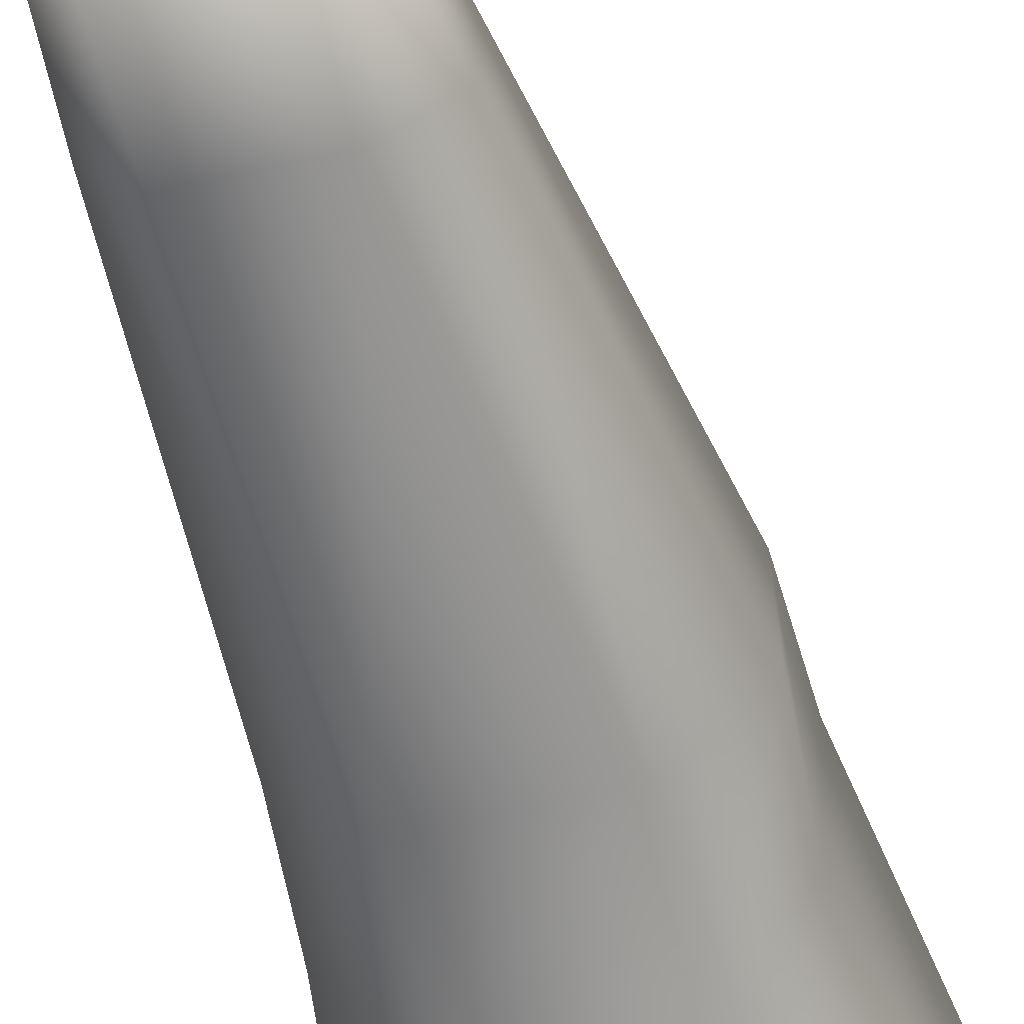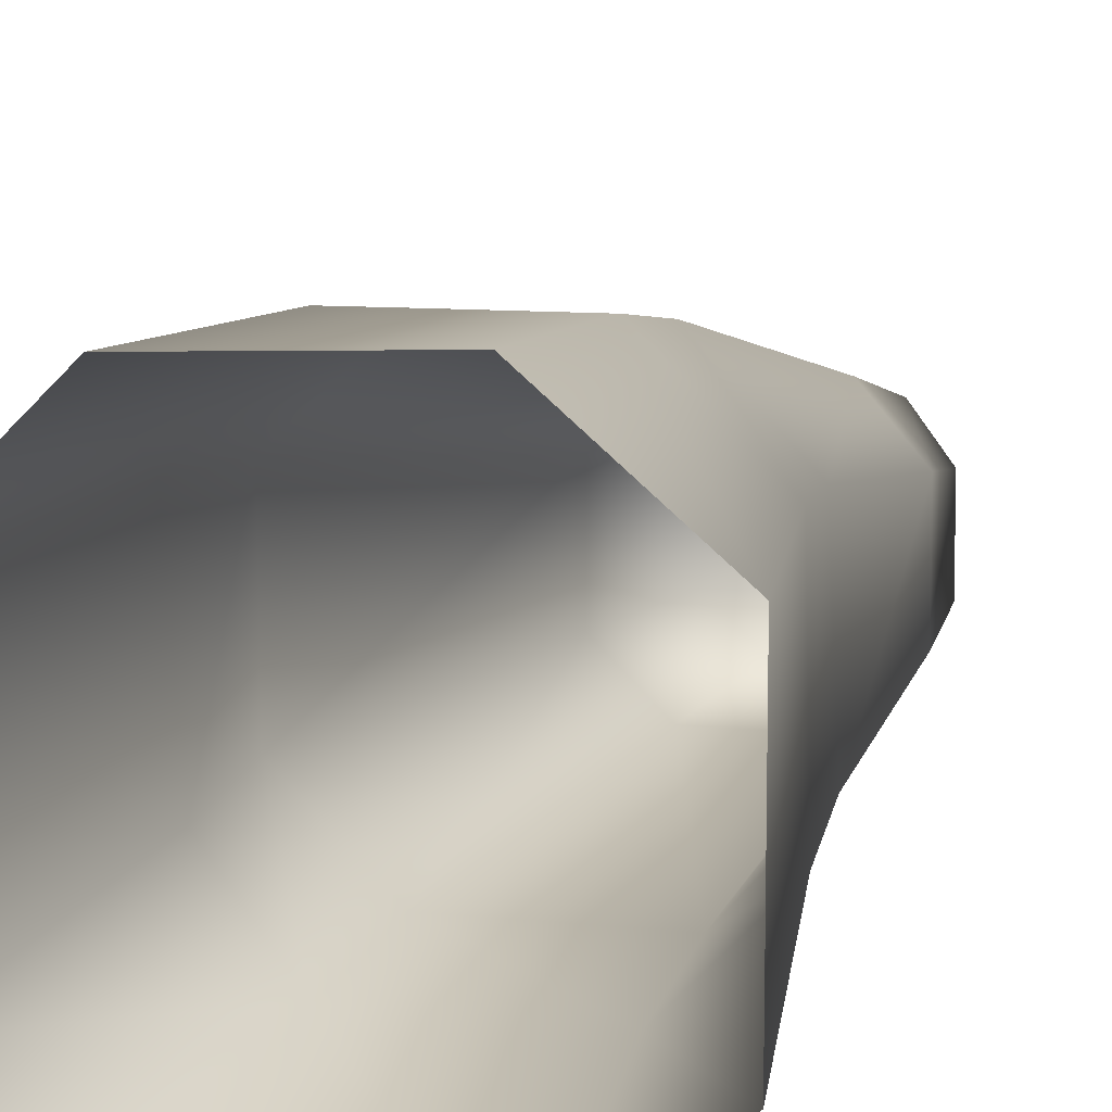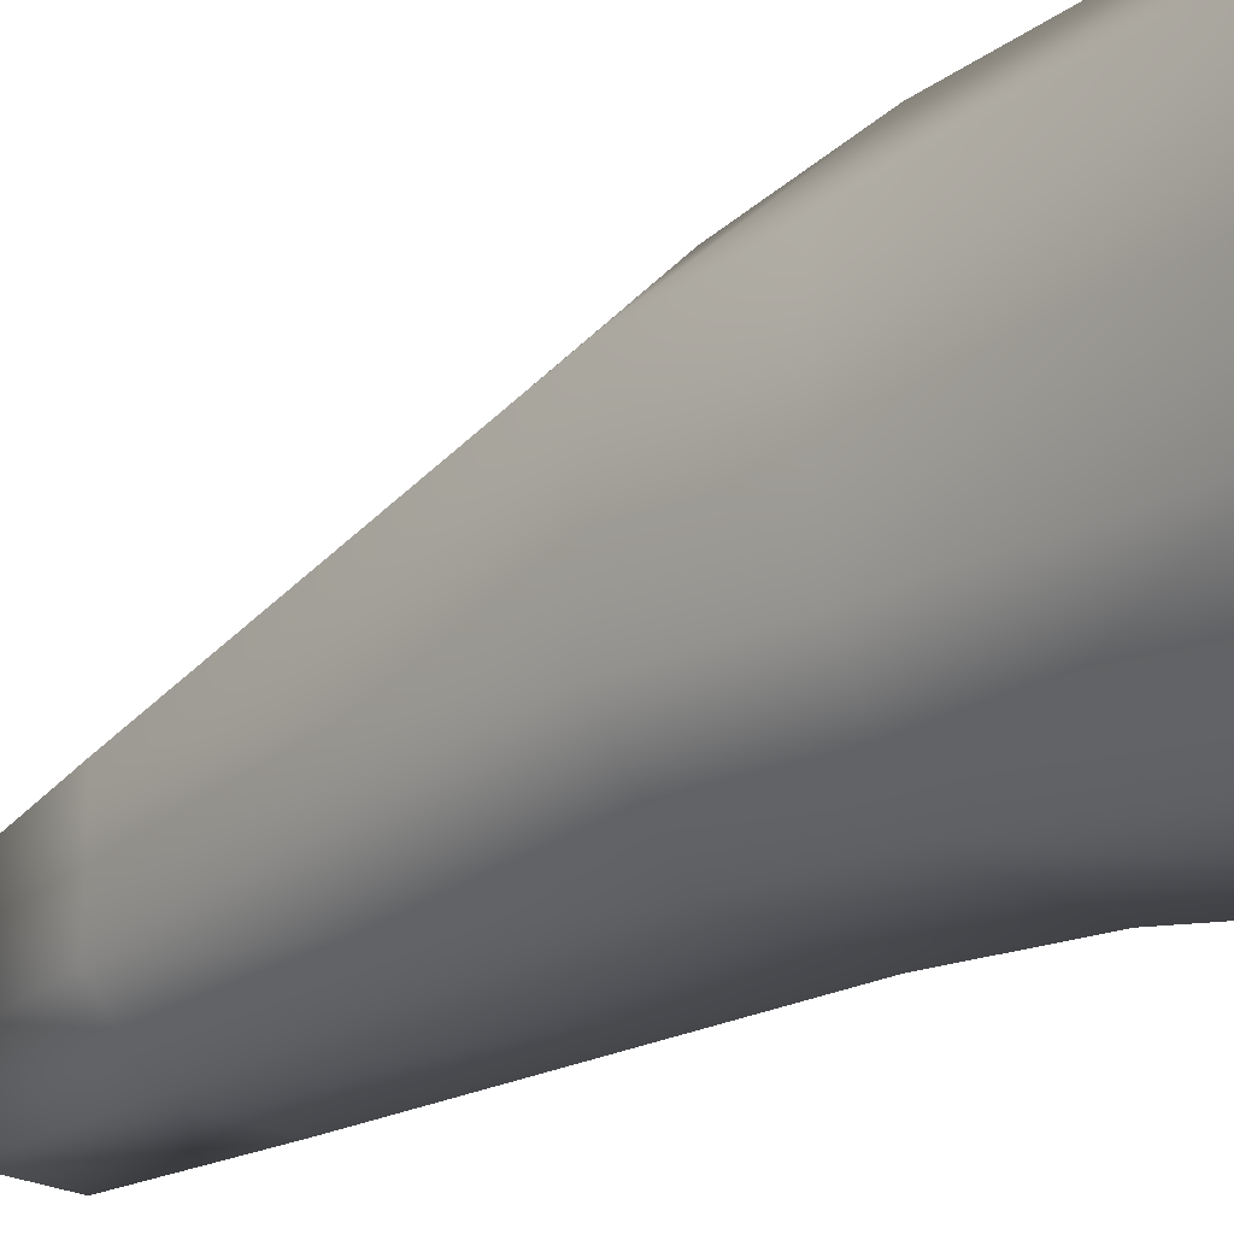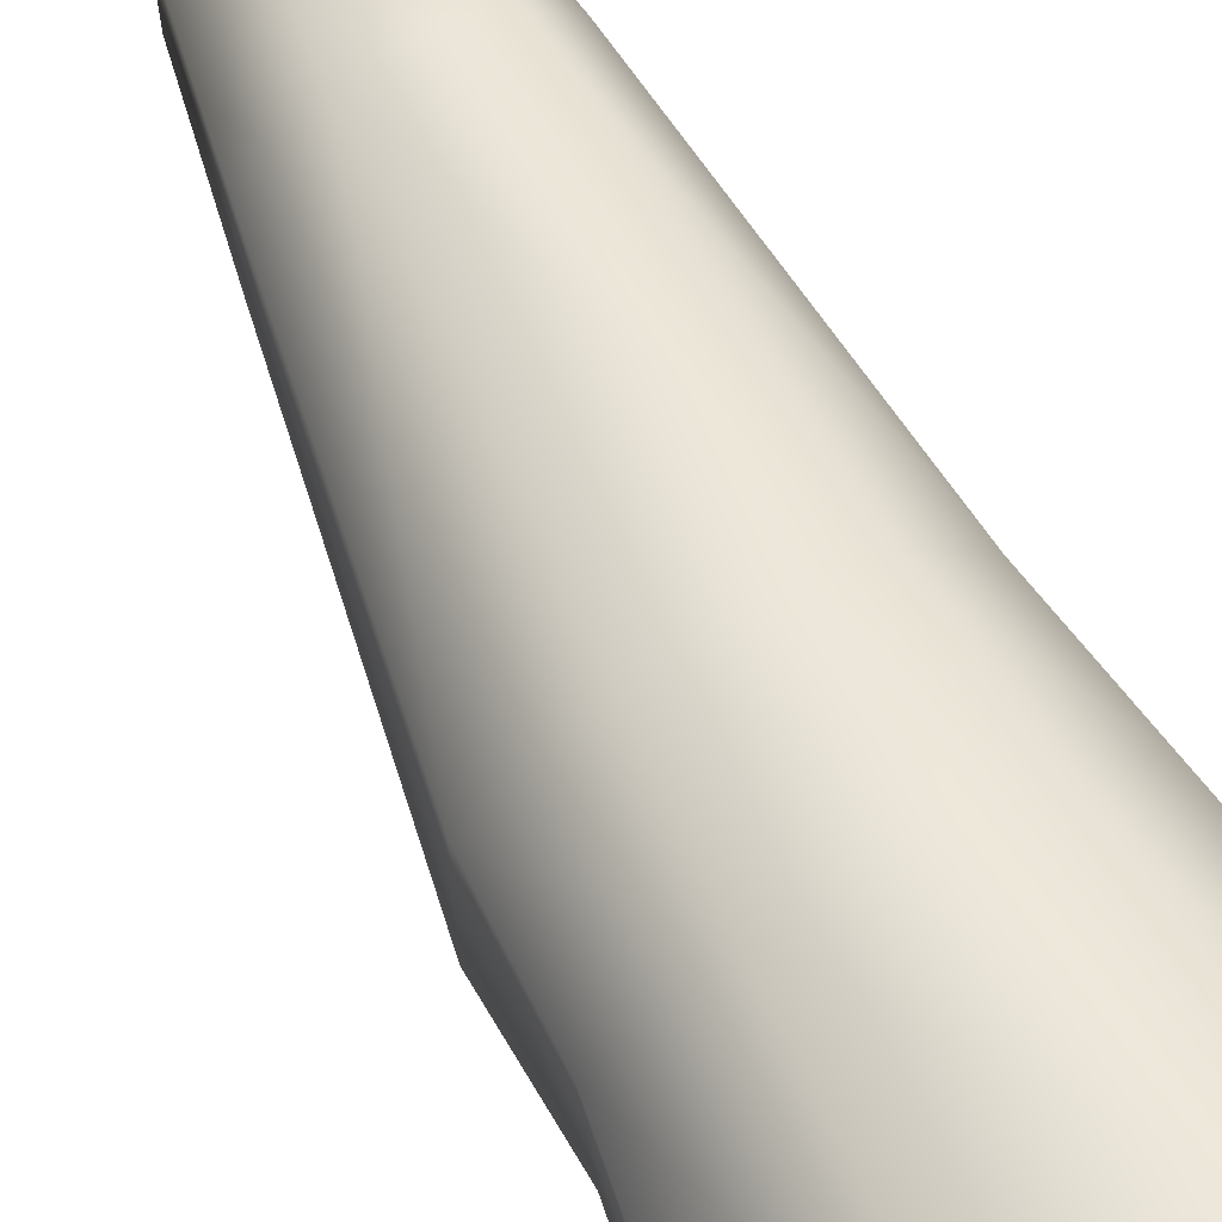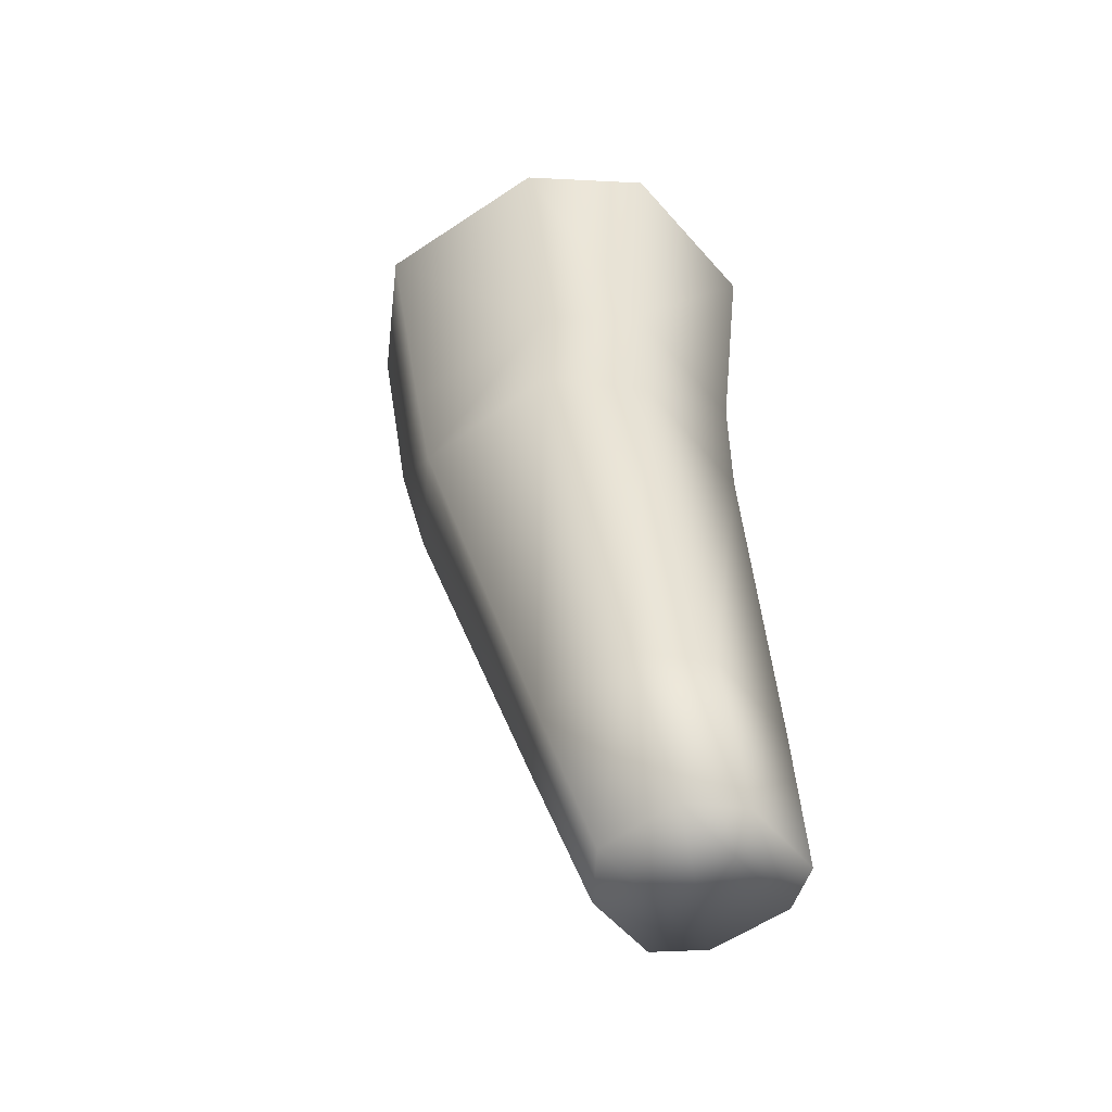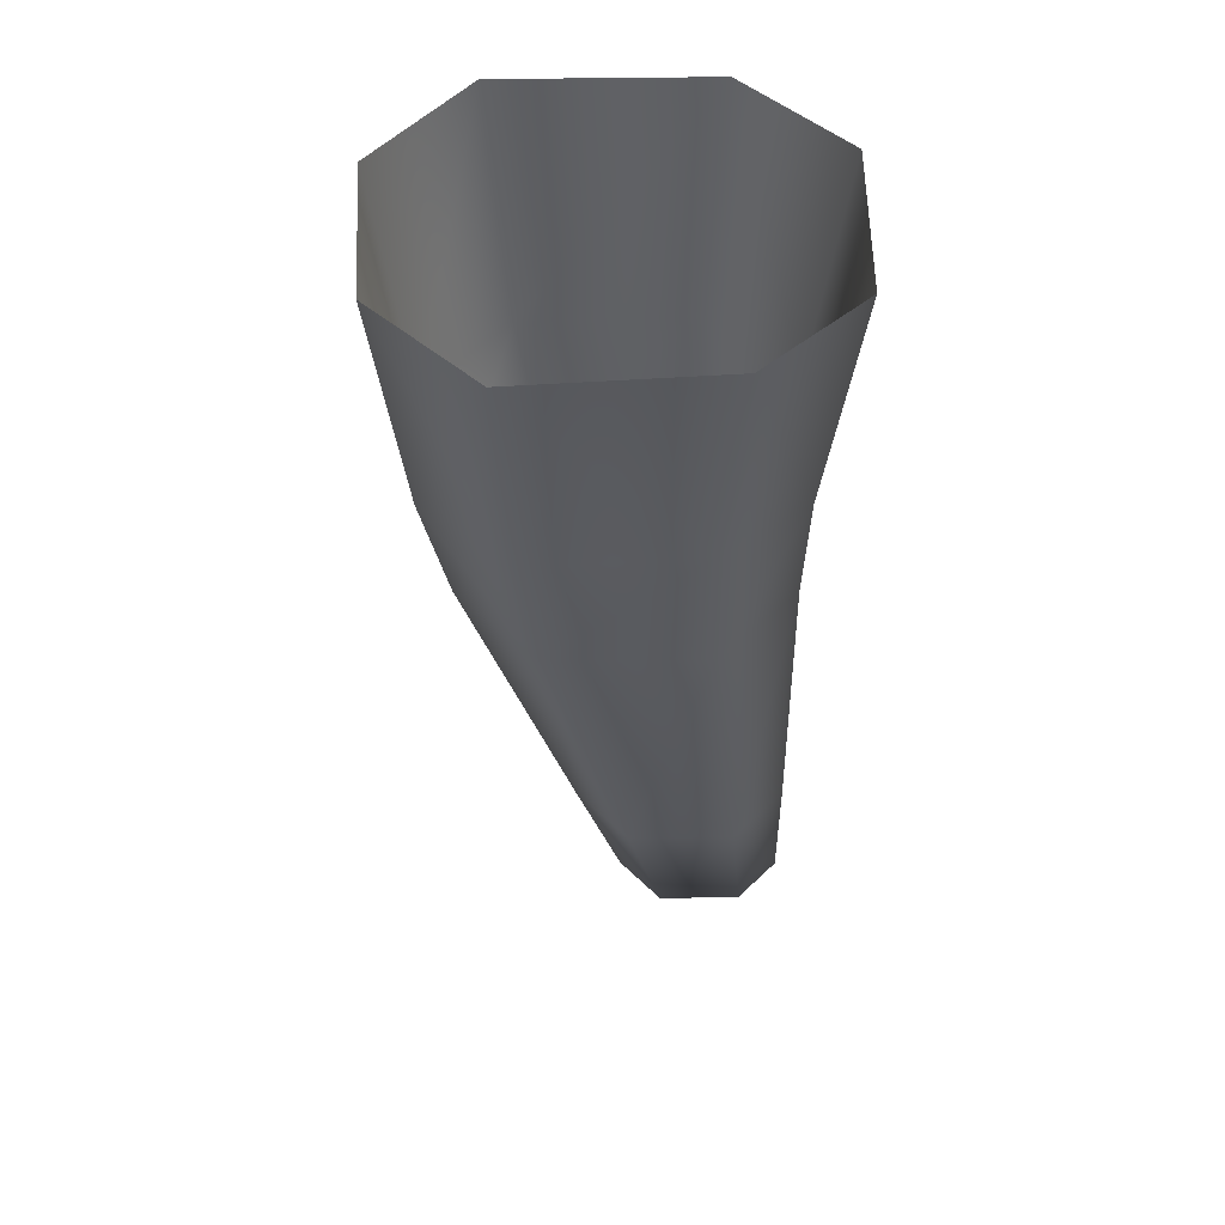
<metadata>
{"format":"obj","ext":"obj","renderer":"f3d","projection":"perspective","resolution":1024,"background":"white","views":[{"elev":-62.3,"azim":12.5,"up":"+Z"},{"elev":14.3,"azim":-167.6,"up":"+Z"},{"elev":-20.4,"azim":129.9,"up":"+Z"},{"elev":65.1,"azim":150.5,"up":"+Z"},{"elev":-53.5,"azim":128.7,"up":"+Y"},{"elev":49.0,"azim":89.0,"up":"+Y"}]}
</metadata>
<code>
o leg_L
v -0.00672 -0.6163 0.01007
v -0.04855 -0.6161 0.01007
v 0.007543 -0.5272 0.03509
v 0.01889 -0.6163 -0.01263
v 0.03909 -0.5272 0.006578
v -0.0441 -0.527 0.03509
v -0.06556 -0.6156 -0.01263
v -0.06584 -0.6167 -0.05804
v -0.06885 -0.5266 0.006578
v -0.06907 -0.5275 -0.05045
v 0.01889 -0.6163 -0.05804
v -0.004399 -0.6163 -0.08074
v 0.03909 -0.5272 -0.05045
v 0.0104 -0.5272 -0.07897
v -0.04702 -0.5272 -0.07897
v 0.04369 -0.3216 -0.07313
v -0.03666 -0.3216 -0.07313
v -0.0334 -0.2533 -0.07542
v -0.07168 -0.3217 -0.03208
v -0.07486 -0.2534 -0.03042
v -0.07235 -0.2532 0.0611
v -0.08561 -0.1219 -0.0396
v -0.06755 -0.3214 0.05
v -0.02825 -0.3215 0.09108
v -0.02704 -0.2532 0.1053
v 0.04045 -0.3214 0.09112
v 0.04924 -0.2532 0.1042
v 0.08401 -0.3214 0.05005
v 0.0886 -0.2532 0.05916
v 0.08397 -0.3215 -0.03207
v 0.08304 -0.2531 -0.03011
v 0.05158 -0.2532 -0.07479
v 0.1075 -0.1211 -0.03846
v 0.1133 -0.1214 0.06513
v 0.06121 -0.1215 0.1182
v -0.02747 -0.1216 0.1226
v -0.08541 -0.1216 0.07241
v 0.06137 -0.1214 -0.09042
v -0.03256 -0.1217 -0.09279
v -0.05094 -0.6163 -0.08074
f 1 2 7
f 6 2 1
f 5 3 1
f 6 1 3
f 4 1 7
f 5 1 4
f 9 7 2
f 7 8 11
f 10 8 7
f 10 7 9
f 4 7 11
f 12 11 8
f 14 11 12
f 13 4 11
f 14 13 11
f 15 14 12
f 17 14 15
f 16 13 14
f 17 16 14
f 16 17 18
f 17 20 18
f 17 19 20
f 17 10 19
f 17 15 10
f 23 20 19
f 23 21 20
f 21 22 20
f 18 20 22
f 24 21 23
f 23 6 24
f 19 9 23
f 23 9 6
f 24 25 21
f 26 25 24
f 24 3 26
f 24 6 3
f 26 27 25
f 28 27 26
f 28 26 3
f 28 29 27
f 28 31 29
f 28 30 31
f 30 28 5
f 28 3 5
f 30 32 31
f 32 33 31
f 31 33 34
f 31 34 29
f 29 34 35
f 27 35 36
f 29 35 27
f 25 36 37
f 27 36 25
f 21 37 22
f 25 37 21
f 32 38 33
f 32 39 38
f 32 18 39
f 18 22 39
f 30 16 32
f 16 18 32
f 16 30 13
f 30 5 13
f 19 10 9
f 15 40 8
f 15 12 40
f 15 8 10
f 8 40 12
f 13 5 4
f 9 2 6

</code>
